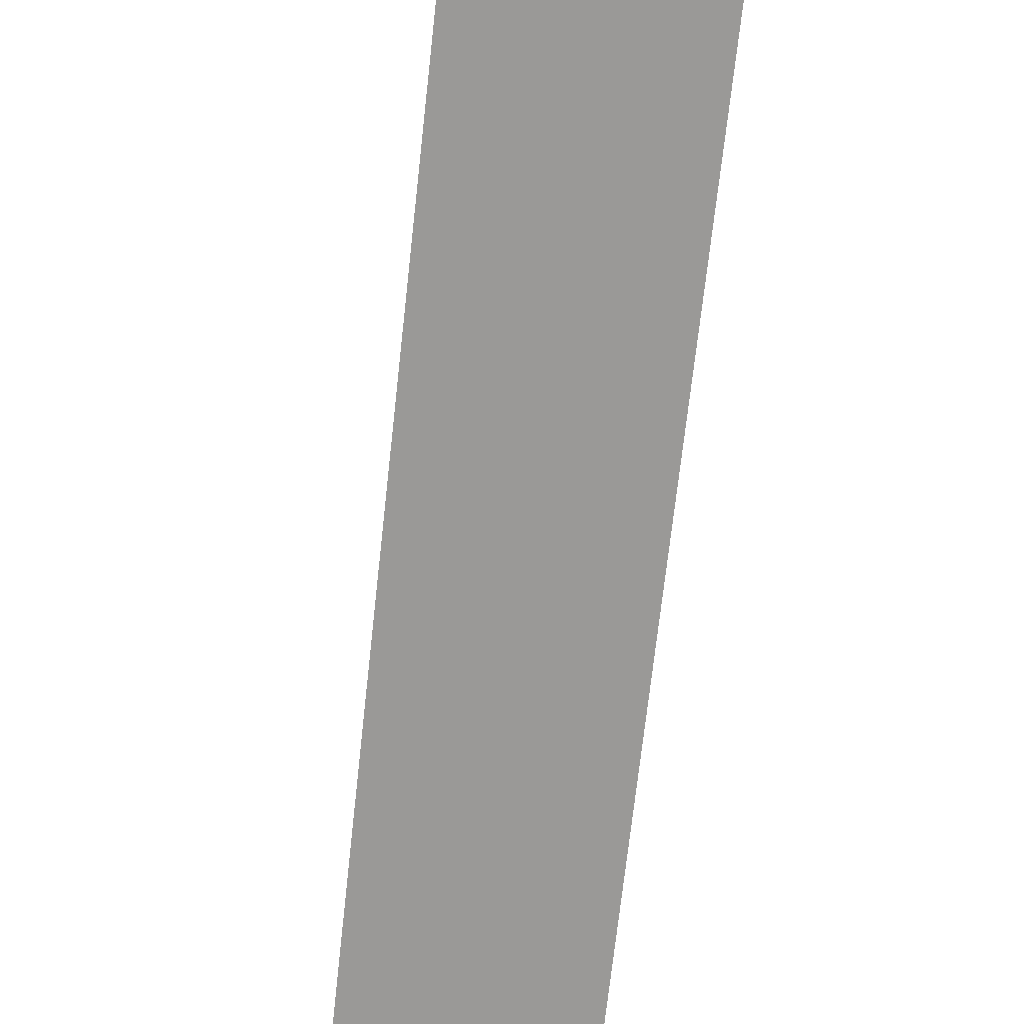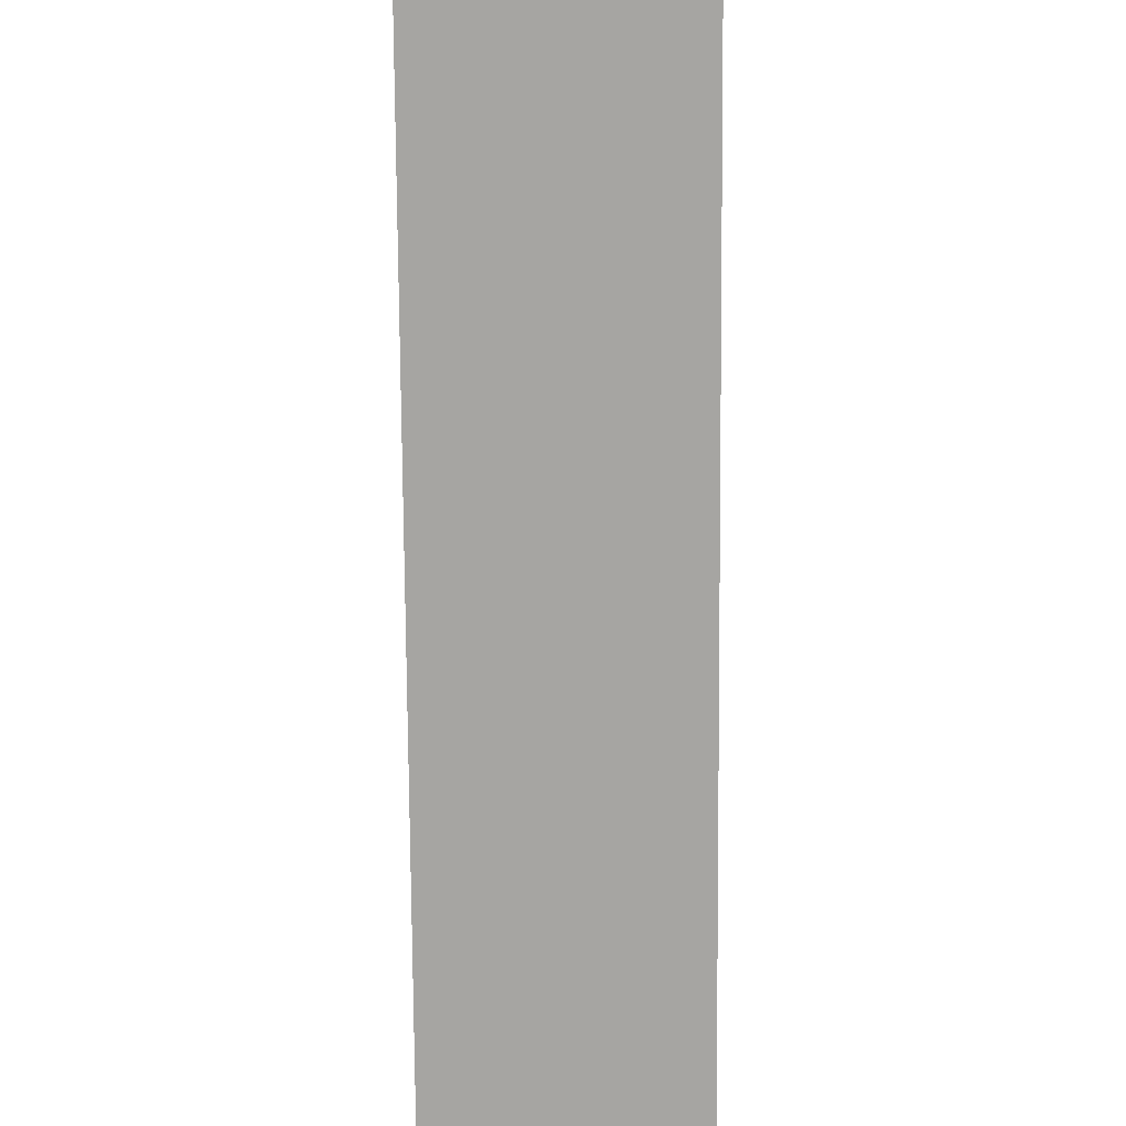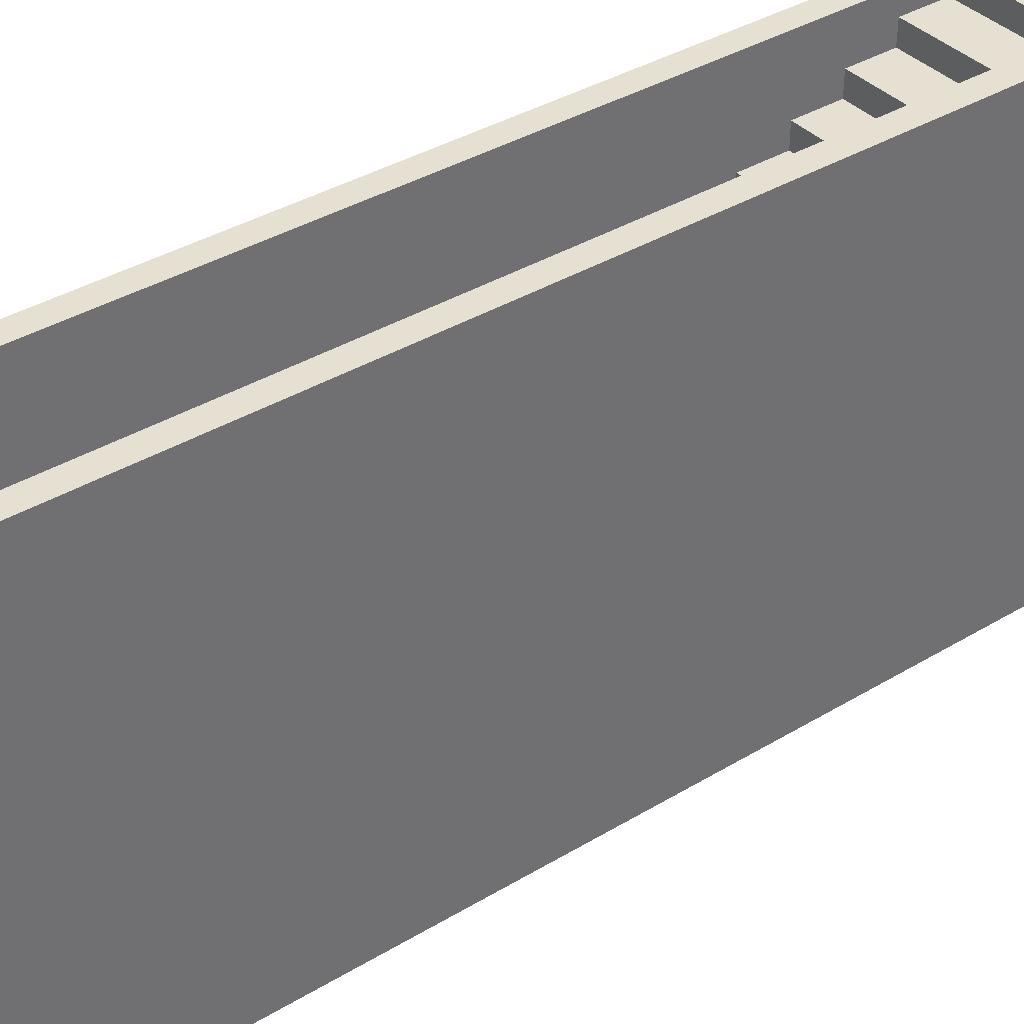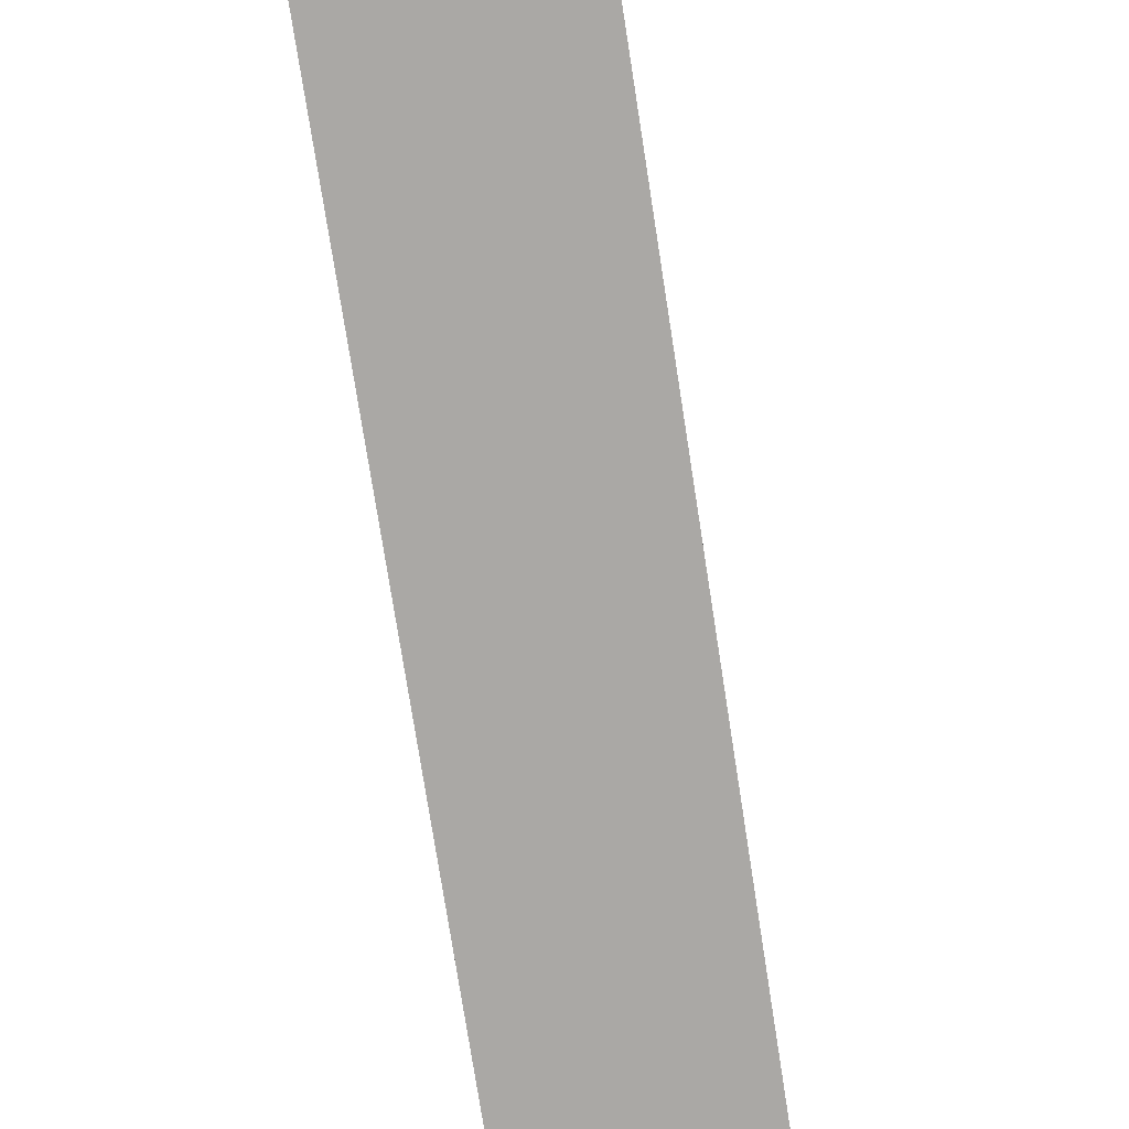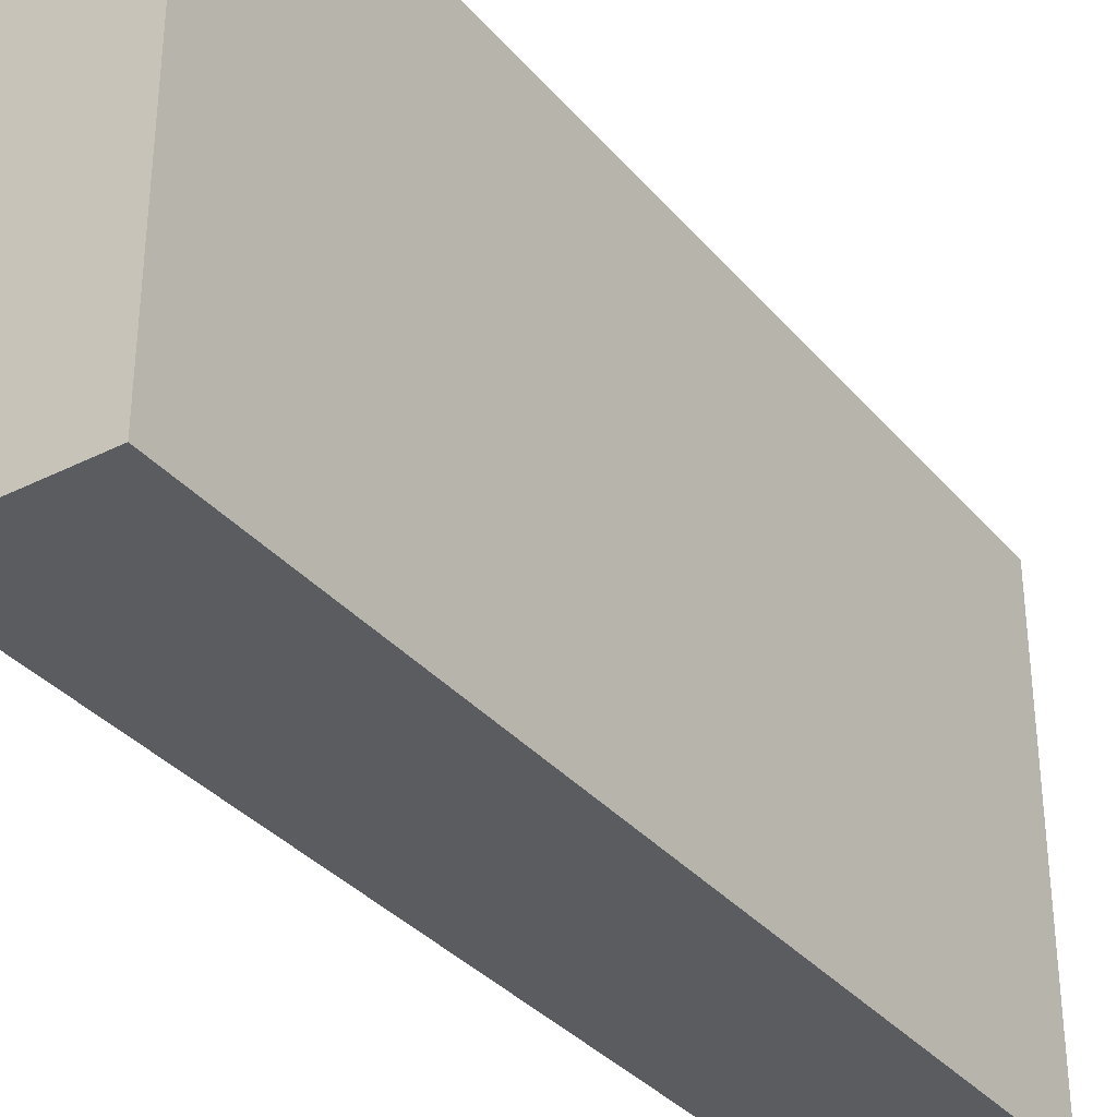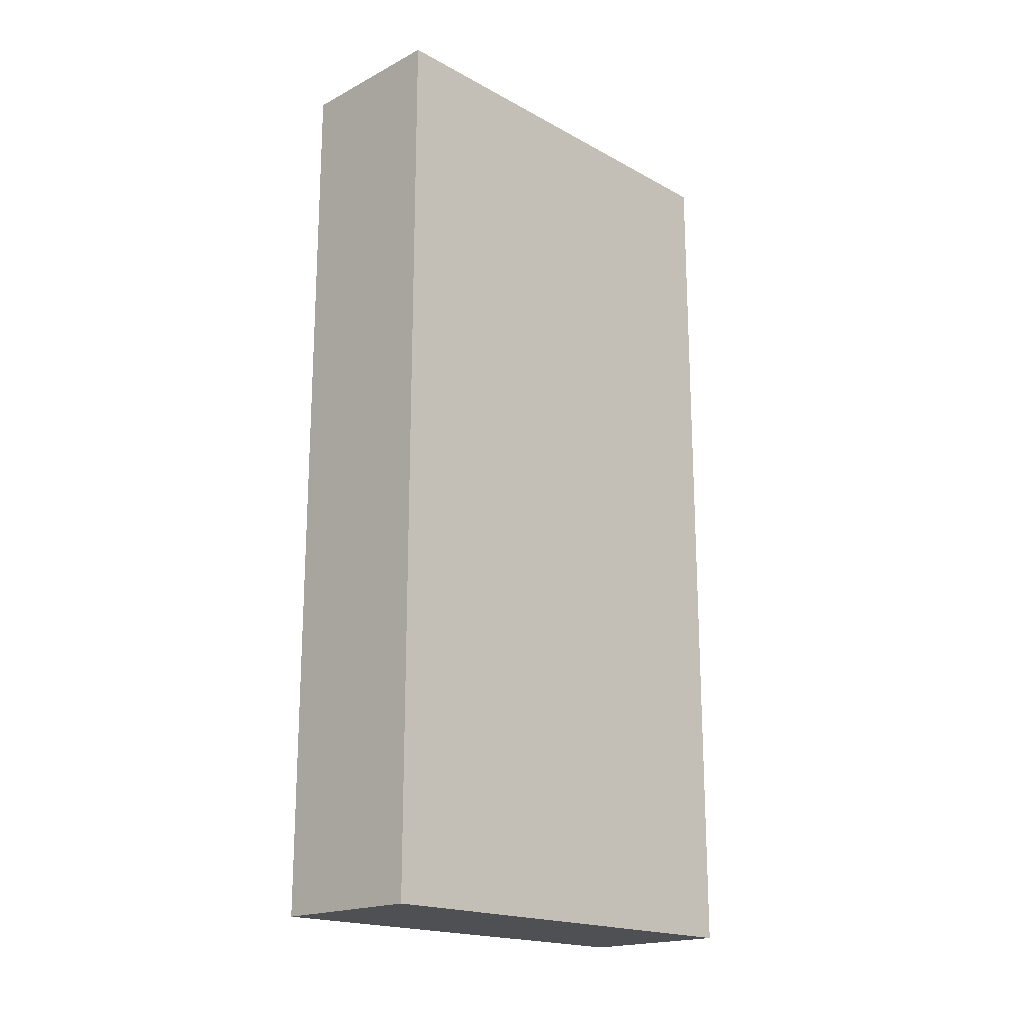
<metadata>
{"format":"obj","ext":"obj","renderer":"f3d","projection":"perspective","resolution":1024,"background":"white","views":[{"elev":-68.9,"azim":-6.2,"up":"+Y"},{"elev":-73.8,"azim":0.4,"up":"+Y"},{"elev":37.8,"azim":52.5,"up":"+Y"},{"elev":-75.2,"azim":8.8,"up":"+Y"},{"elev":-34.5,"azim":-145.9,"up":"+Y"},{"elev":-18.9,"azim":44.3,"up":"+Z"}]}
</metadata>
<code>
g stairs
v -6 0 20
v -6 0 -20
v -6 20 20
v -6 20 -20
v 0 1 20
v 0 1 18
v 0 2 18
v 0 2 16
v 0 3 16
v 0 3 14
v 0 4 14
v 0 4 12
v 0 5 12
v 0 5 10
v 0 6 10
v 0 6 8
v 0 7 8
v 0 7 6
v 0 8 6
v 0 8 4
v 0 9 4
v 0 9 2
v 0 10 2
v 0 10 -0
v 0 11 -0
v 0 11 -2
v 0 12 -2
v 0 12 -4
v 0 13 -4
v 0 13 -6
v 0 14 -6
v 0 14 -8
v 0 15 -8
v 0 15 -10
v 0 16 -10
v 0 16 -12
v 0 17 -12
v 0 17 -14
v 0 18 -14
v 0 18 -16
v 0 19 -16
v 0 19 -18
v 0 20 20
v 0 20 -18
v -5 1 20
v -5 1 18
v -5 2 18
v -5 2 16
v -5 3 16
v -5 3 14
v -5 4 14
v -5 4 12
v -5 5 12
v -5 5 10
v -5 6 10
v -5 6 8
v -5 7 8
v -5 7 6
v -5 8 6
v -5 8 4
v -5 9 4
v -5 9 2
v -5 10 2
v -5 10 -0
v -5 11 -0
v -5 11 -2
v -5 12 -2
v -5 12 -4
v -5 13 -4
v -5 13 -6
v -5 14 -6
v -5 14 -8
v -5 15 -8
v -5 15 -10
v -5 16 -10
v -5 16 -12
v -5 17 -12
v -5 17 -14
v -5 18 -14
v -5 18 -16
v -5 19 -16
v -5 19 -18
v -5 20 20
v -5 20 -18
v 1 0 20
v 1 0 -20
v 1 20 20
v 1 20 -20
v -6 0 20
v -6 20 20
v -5 1 20
v -5 20 20
v 0 1 20
v 0 20 20
v 1 0 20
v 1 20 20
v -5 1 18
v -5 2 18
v 0 1 18
v 0 2 18
v -5 2 16
v -5 3 16
v 0 2 16
v 0 3 16
v -5 3 14
v -5 4 14
v 0 3 14
v 0 4 14
v -5 4 12
v -5 5 12
v 0 4 12
v 0 5 12
v -5 5 10
v -5 6 10
v 0 5 10
v 0 6 10
v -5 6 8
v -5 7 8
v 0 6 8
v 0 7 8
v -5 7 6
v -5 8 6
v 0 7 6
v 0 8 6
v -5 8 4
v -5 9 4
v 0 8 4
v 0 9 4
v -5 9 2
v -5 10 2
v 0 9 2
v 0 10 2
v -5 10 -0
v -5 11 -0
v 0 10 -0
v 0 11 -0
v -5 11 -2
v -5 12 -2
v 0 11 -2
v 0 12 -2
v -5 12 -4
v -5 13 -4
v 0 12 -4
v 0 13 -4
v -5 13 -6
v -5 14 -6
v 0 13 -6
v 0 14 -6
v -5 14 -8
v -5 15 -8
v 0 14 -8
v 0 15 -8
v -5 15 -10
v -5 16 -10
v 0 15 -10
v 0 16 -10
v -5 16 -12
v -5 17 -12
v 0 16 -12
v 0 17 -12
v -5 17 -14
v -5 18 -14
v 0 17 -14
v 0 18 -14
v -5 18 -16
v -5 19 -16
v 0 18 -16
v 0 19 -16
v -5 19 -18
v -5 20 -18
v 0 19 -18
v 0 20 -18
v -6 0 -20
v -6 20 -20
v 1 0 -20
v 1 20 -20
v -6 0 20
v 1 0 20
v -6 0 -20
v 1 0 -20
v -5 1 20
v 0 1 20
v -5 1 18
v 0 1 18
v -5 2 18
v 0 2 18
v -5 2 16
v 0 2 16
v -5 3 16
v 0 3 16
v -5 3 14
v 0 3 14
v -5 4 14
v 0 4 14
v -5 4 12
v 0 4 12
v -5 5 12
v 0 5 12
v -5 5 10
v 0 5 10
v -5 6 10
v 0 6 10
v -5 6 8
v 0 6 8
v -5 7 8
v 0 7 8
v -5 7 6
v 0 7 6
v -5 8 6
v 0 8 6
v -5 8 4
v 0 8 4
v -5 9 4
v 0 9 4
v -5 9 2
v 0 9 2
v -5 10 2
v 0 10 2
v -5 10 -0
v 0 10 -0
v -5 11 -0
v 0 11 -0
v -5 11 -2
v 0 11 -2
v -5 12 -2
v 0 12 -2
v -5 12 -4
v 0 12 -4
v -5 13 -4
v 0 13 -4
v -5 13 -6
v 0 13 -6
v -5 14 -6
v 0 14 -6
v -5 14 -8
v 0 14 -8
v -5 15 -8
v 0 15 -8
v -5 15 -10
v 0 15 -10
v -5 16 -10
v 0 16 -10
v -5 16 -12
v 0 16 -12
v -5 17 -12
v 0 17 -12
v -5 17 -14
v 0 17 -14
v -5 18 -14
v 0 18 -14
v -5 18 -16
v 0 18 -16
v -5 19 -16
v 0 19 -16
v -5 19 -18
v 0 19 -18
v -6 20 20
v -5 20 20
v 0 20 20
v 1 20 20
v -5 20 -18
v 0 20 -18
v -6 20 -20
v 1 20 -20
f 3 2 1
f 4 2 3
f 7 6 5
f 9 8 7
f 11 10 9
f 13 12 11
f 15 14 13
f 17 16 15
f 19 18 17
f 21 20 19
f 23 22 21
f 25 24 23
f 27 26 25
f 29 28 27
f 31 30 29
f 33 32 31
f 35 34 33
f 37 36 35
f 39 38 37
f 41 40 39
f 43 7 5
f 43 42 41
f 43 41 39
f 43 39 37
f 43 37 35
f 43 35 33
f 43 33 31
f 43 31 29
f 43 29 27
f 43 27 25
f 43 25 23
f 43 23 21
f 43 21 19
f 43 19 17
f 43 17 15
f 43 15 13
f 43 13 11
f 43 11 9
f 43 9 7
f 44 42 43
f 45 46 47
f 47 48 49
f 49 50 51
f 51 52 53
f 53 54 55
f 55 56 57
f 57 58 59
f 59 60 61
f 61 62 63
f 63 64 65
f 65 66 67
f 67 68 69
f 69 70 71
f 71 72 73
f 73 74 75
f 75 76 77
f 77 78 79
f 79 80 81
f 45 47 83
f 81 82 83
f 79 81 83
f 77 79 83
f 75 77 83
f 73 75 83
f 71 73 83
f 69 71 83
f 67 69 83
f 65 67 83
f 63 65 83
f 61 63 83
f 59 61 83
f 57 59 83
f 55 57 83
f 53 55 83
f 51 53 83
f 49 51 83
f 47 49 83
f 83 82 84
f 85 86 87
f 87 86 88
f 91 90 89
f 92 90 91
f 93 91 89
f 95 93 89
f 95 94 93
f 96 94 95
f 99 98 97
f 100 98 99
f 103 102 101
f 104 102 103
f 107 106 105
f 108 106 107
f 111 110 109
f 112 110 111
f 115 114 113
f 116 114 115
f 119 118 117
f 120 118 119
f 123 122 121
f 124 122 123
f 127 126 125
f 128 126 127
f 131 130 129
f 132 130 131
f 135 134 133
f 136 134 135
f 139 138 137
f 140 138 139
f 143 142 141
f 144 142 143
f 147 146 145
f 148 146 147
f 151 150 149
f 152 150 151
f 155 154 153
f 156 154 155
f 159 158 157
f 160 158 159
f 163 162 161
f 164 162 163
f 167 166 165
f 168 166 167
f 171 170 169
f 172 170 171
f 173 174 175
f 175 174 176
f 179 178 177
f 180 178 179
f 181 182 183
f 183 182 184
f 185 186 187
f 187 186 188
f 189 190 191
f 191 190 192
f 193 194 195
f 195 194 196
f 197 198 199
f 199 198 200
f 201 202 203
f 203 202 204
f 205 206 207
f 207 206 208
f 209 210 211
f 211 210 212
f 213 214 215
f 215 214 216
f 217 218 219
f 219 218 220
f 221 222 223
f 223 222 224
f 225 226 227
f 227 226 228
f 229 230 231
f 231 230 232
f 233 234 235
f 235 234 236
f 237 238 239
f 239 238 240
f 241 242 243
f 243 242 244
f 245 246 247
f 247 246 248
f 249 250 251
f 251 250 252
f 253 254 255
f 255 254 256
f 257 258 261
f 259 260 262
f 257 261 263
f 261 262 263
f 262 260 264
f 263 262 264

</code>
